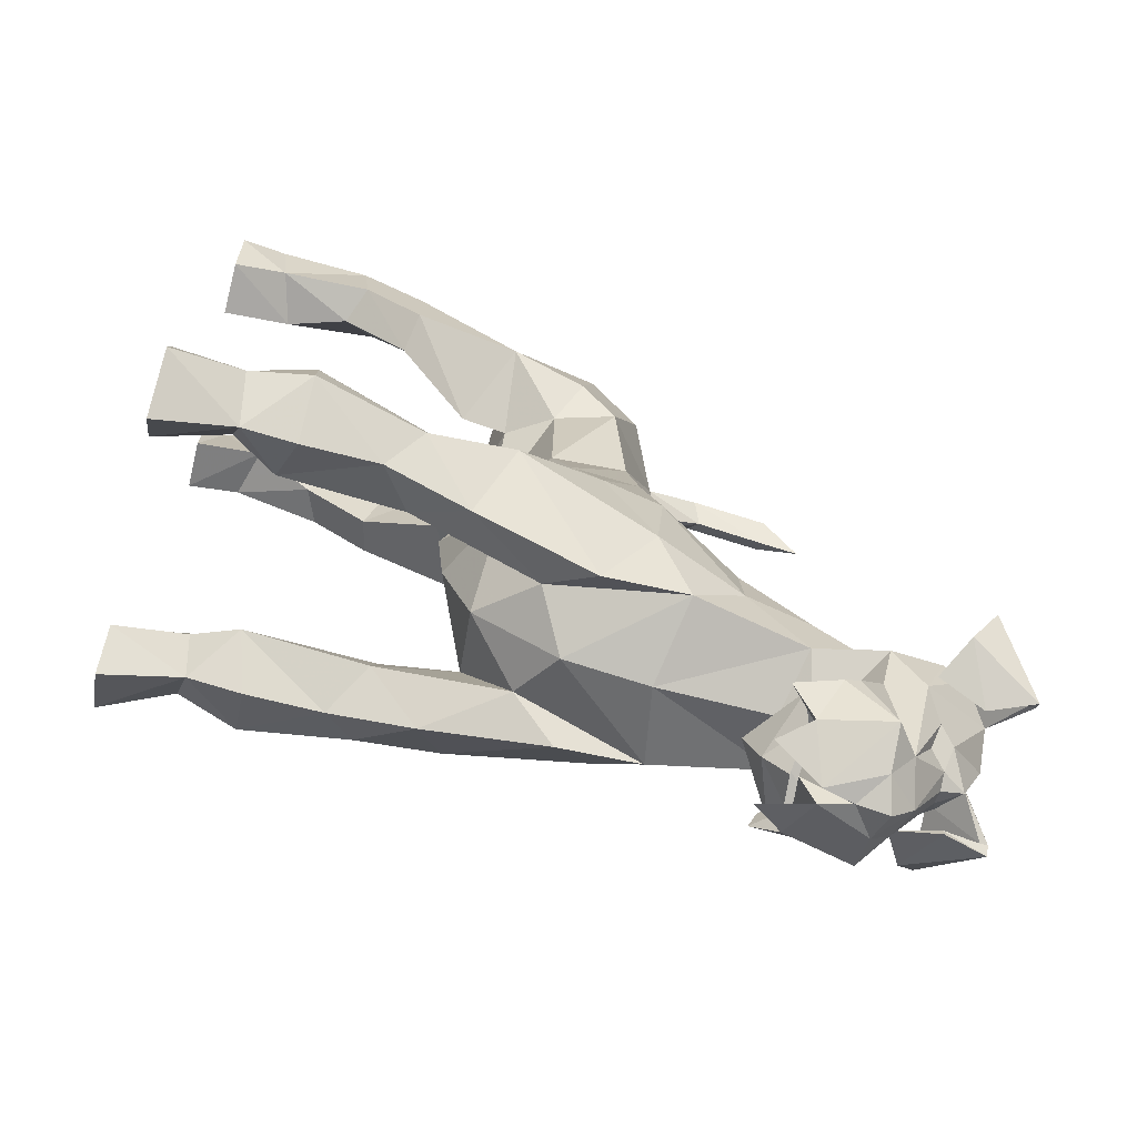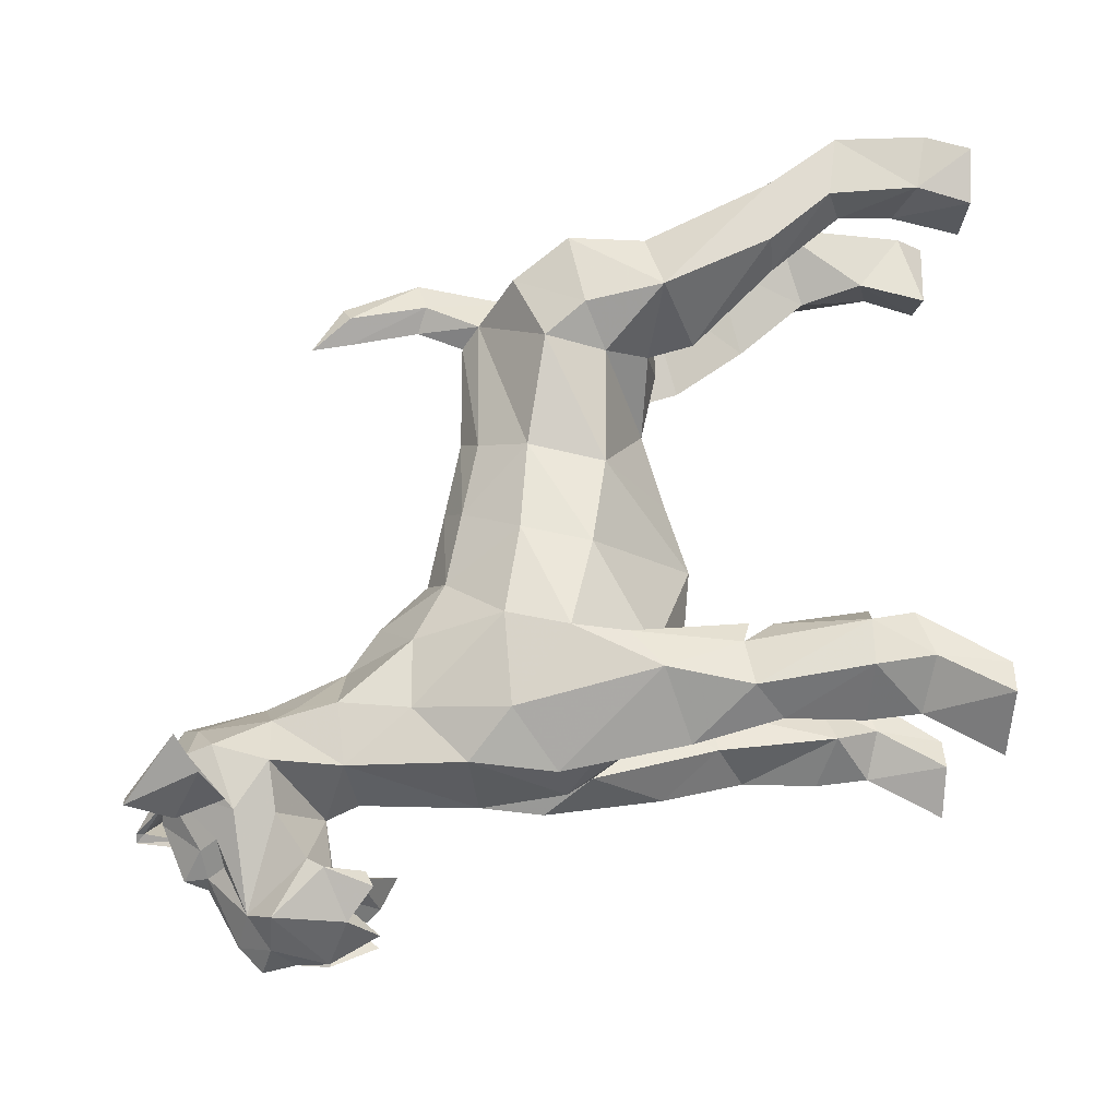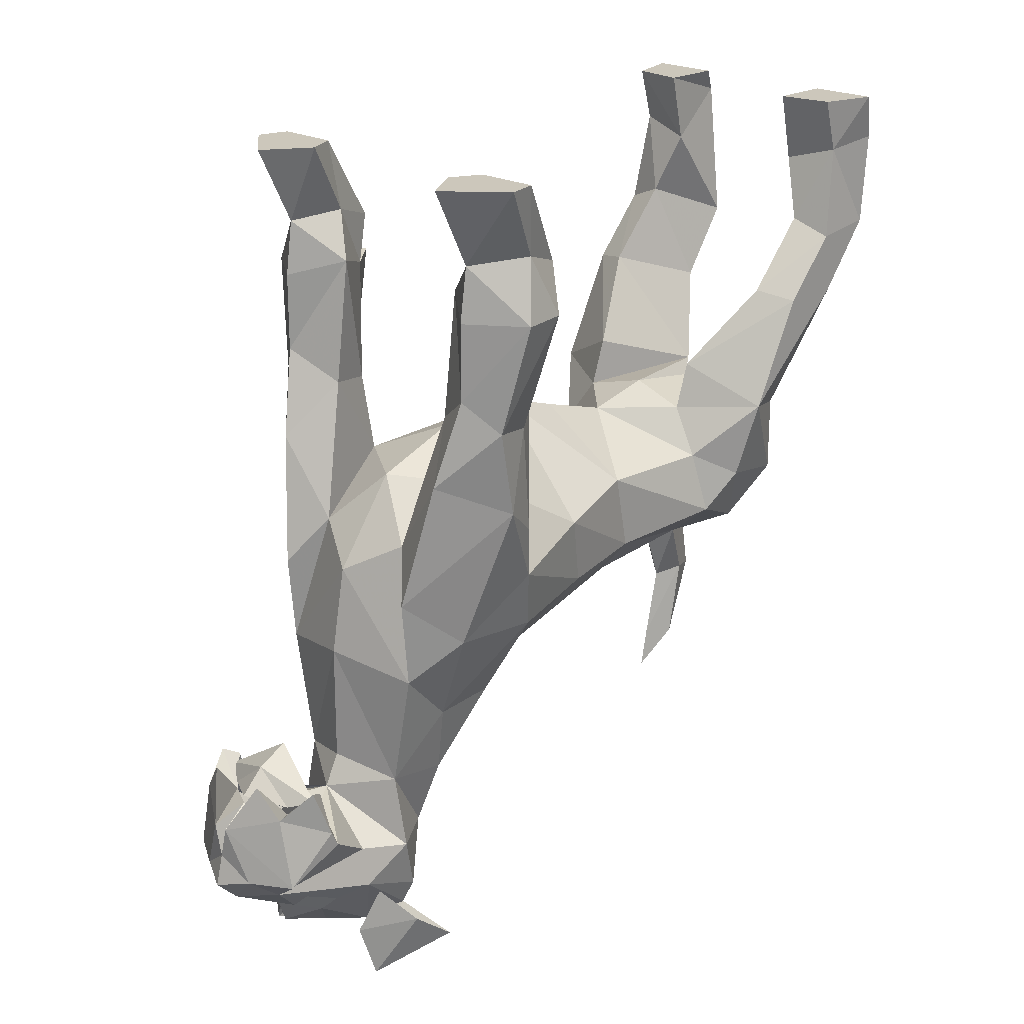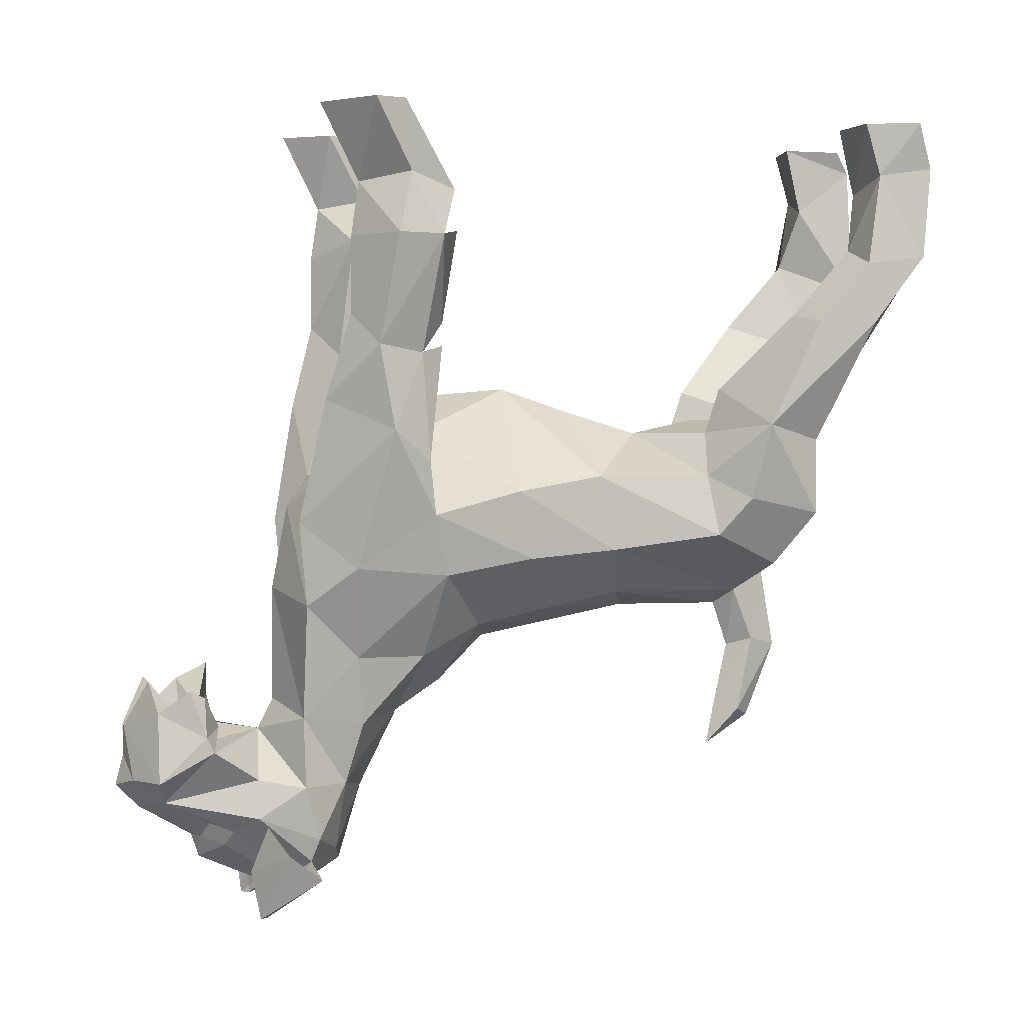
<metadata>
{"format":"obj","ext":"obj","renderer":"f3d","projection":"perspective","resolution":1024,"background":"white","views":[{"elev":-70.2,"azim":-104.2,"up":"+Z"},{"elev":-20.0,"azim":85.0,"up":"+Z"},{"elev":21.6,"azim":-136.0,"up":"+Y"},{"elev":1.1,"azim":-104.4,"up":"+Y"}]}
</metadata>
<code>
v 0 -0.6328 -0.3359
v 0 -0.6406 -0.2891
v 0.04688 -0.6484 -0.3516
v 0 -0.6016 -0.3438
v -0.04688 -0.6484 -0.3516
v -0.07812 -0.6562 -0.3438
v -0.0625 -0.6875 -0.2969
v -0.07812 -0.6953 -0.25
v -0.0625 -0.625 -0.25
v 0 -0.6094 -0.2734
v 0.0625 -0.625 -0.25
v 0.07812 -0.6953 -0.25
v 0.0625 -0.6875 -0.2969
v 0.07812 -0.6562 -0.3438
v 0.04688 -0.6328 -0.3516
v 0.07812 -0.6406 -0.3516
v 0.0625 -0.6016 -0.3516
v 0.07031 -0.5938 -0.3672
v 0.03906 -0.625 -0.375
v 0.05469 -0.6172 -0.3984
v 0.03125 -0.5859 -0.4062
v 0.007812 -0.6328 -0.4297
v 0 -0.6172 -0.3984
v 0 -0.6641 -0.4297
v -0.007812 -0.6328 -0.4297
v -0.03906 -0.625 -0.375
v -0.03125 -0.5859 -0.4062
v -0.05469 -0.6172 -0.3984
v -0.07031 -0.5938 -0.3672
v -0.0625 -0.6016 -0.3516
v -0.07812 -0.6406 -0.3516
v -0.04688 -0.6328 -0.3359
v -0.07031 -0.6875 -0.3984
v -0.03906 -0.7109 -0.3906
v -0.07031 -0.7266 -0.2969
v -0.07031 -0.75 -0.2344
v -0.04688 -0.6953 -0.2031
v -0.0625 -0.6328 -0.1875
v -0.07812 -0.5625 -0.1953
v -0.08594 -0.5078 -0.25
v 0 -0.4922 -0.2734
v 0.08594 -0.5078 -0.25
v 0.07812 -0.5625 -0.1953
v 0.0625 -0.6328 -0.1875
v 0.04688 -0.6953 -0.2031
v 0.07031 -0.75 -0.2344
v 0.07031 -0.7266 -0.2969
v 0.03906 -0.7109 -0.3906
v 0.07031 -0.6875 -0.3984
v 0.0625 -0.6094 -0.3594
v 0 -0.5703 -0.3438
v -0.0625 -0.6094 -0.3594
v 0 -0.5859 -0.375
v 0.03906 -0.6172 -0.375
v 0 -0.6094 -0.3984
v -0.03906 -0.6172 -0.375
v 0.125 -0.2188 -0.1172
v 0.1719 -0.1328 -0.125
v 0.125 -0.125 -0.1016
v 0.1094 -0.1328 -0.125
v 0.09375 -0.25 -0.1406
v 0.1406 -0.25 -0.1406
v 0.1562 -0.2422 -0.1875
v 0.1797 -0.1328 -0.1719
v 0.1641 -0.07031 -0.1562
v 0.1484 -0.08594 -0.1094
v 0.03125 -0.7969 -0.2656
v 0.03125 -0.7578 -0.3281
v 0.04688 -0.7422 -0.3203
v 0.0625 -0.7734 -0.2422
v 0.07031 -0.8203 -0.2891
v 0.07031 -0.8281 -0.2891
v 0.03125 -0.7969 -0.2422
v 0 -0.8047 -0.2422
v 0 -0.7969 -0.2969
v 0 -0.7734 -0.3516
v 0.01562 -0.75 -0.3516
v 0.03125 -0.7344 -0.3438
v 0 -0.7188 -0.4141
v 0 -0.75 -0.3594
v -0.01562 -0.75 -0.3516
v -0.03125 -0.6875 -0.4219
v 0 -0.6953 -0.4375
v 0.03125 -0.6875 -0.4219
v 0 -0.7812 -0.2031
v 0.03125 -0.7656 -0.2109
v 0 -0.7031 -0.1797
v -0.03125 -0.7656 -0.2109
v -0.03125 -0.7969 -0.2422
v -0.03125 -0.7578 -0.3281
v -0.03125 -0.7344 -0.3438
v -0.04688 -0.7422 -0.3203
v -0.03125 -0.7969 -0.2656
v -0.0625 -0.7734 -0.2422
v -0.03906 -0.6719 -0.1875
v 0 -0.625 -0.1406
v -0.07031 -0.5625 -0.125
v -0.1172 -0.4766 -0.1094
v -0.1172 -0.4688 -0.2031
v -0.08594 -0.4219 -0.2578
v -0.05469 -0.375 -0.2266
v 0 -0.4062 -0.2578
v 0.05469 -0.375 -0.2266
v 0.08594 -0.4219 -0.2578
v 0.1172 -0.4688 -0.2031
v 0.1172 -0.4766 -0.1094
v 0.07031 -0.5625 -0.125
v 0.03906 -0.6719 -0.1875
v 0.1328 -0.7812 -0.2422
v 0.0625 -0.7812 -0.2969
v 0.07812 -0.8281 -0.2969
v 0.1172 -0.7578 -0.2734
v 0.07812 -0.7344 -0.2891
v 0.0625 -0.7812 -0.3047
v 0 -0.5938 -0.09375
v -0.05469 -0.5312 -0.0625
v -0.1016 -0.4609 -0.01562
v -0.1328 -0.4141 -0.125
v -0.1562 -0.3281 -0.1719
v -0.1094 -0.2969 -0.2344
v -0.07812 -0.2422 -0.1875
v -0.08594 -0.3281 -0.1328
v 0 -0.3203 -0.1953
v 0.08594 -0.3281 -0.1328
v 0.07812 -0.2422 -0.1875
v 0.1094 -0.2969 -0.2344
v 0.1562 -0.3281 -0.1719
v 0.1328 -0.4141 -0.125
v 0.1016 -0.4609 -0.01562
v 0.05469 -0.5312 -0.0625
v 0 -0.5469 -0.04688
v 0 -0.5312 0.03125
v -0.04688 -0.5156 0.01562
v -0.08594 -0.4531 0.07812
v -0.1094 -0.3906 -0.03125
v -0.1406 -0.3594 -0.1328
v -0.1406 -0.25 -0.1406
v -0.1562 -0.2422 -0.1875
v -0.125 -0.2109 -0.2109
v -0.07812 -0.1172 -0.1719
v -0.09375 -0.25 -0.1406
v -0.125 -0.2422 -0.1172
v -0.125 -0.2188 -0.1172
v -0.1719 -0.1328 -0.125
v -0.1797 -0.1328 -0.1719
v -0.125 -0.1328 -0.2109
v -0.125 -0.07812 -0.2031
v -0.1016 -0.07031 -0.1562
v -0.1094 -0.1328 -0.125
v -0.125 -0.125 -0.1016
v -0.1484 -0.08594 -0.1094
v -0.1641 -0.07031 -0.1562
v 0.04688 -0.5156 0.01562
v 0.08594 -0.4531 0.07812
v 0.03906 -0.5 0.09375
v 0 -0.5156 0.1094
v 0.02344 -0.5 0.2344
v 0 -0.5156 0.2188
v -0.03906 -0.5 0.09375
v 0.1094 -0.4375 0.1875
v 0.08594 -0.4688 0.2578
v 0 -0.4688 0.2734
v 0.01562 -0.5547 0.2578
v 0 -0.5625 0.2344
v -0.02344 -0.5 0.2344
v 0.1094 -0.3906 -0.03125
v 0.08594 -0.375 0.0625
v 0.09375 -0.375 0.1797
v 0.125 -0.3984 0.2188
v 0.1094 -0.4141 0.2969
v 0.04688 -0.4141 0.3125
v 0 -0.4141 0.2969
v -0.04688 -0.4141 0.3125
v -0.08594 -0.4688 0.2578
v -0.01562 -0.5547 0.2578
v 0 -0.5625 0.2891
v 0.01562 -0.6328 0.2422
v 0 -0.6328 0.2188
v 0 -0.2812 -0.02344
v 0 -0.3047 0.04688
v 0 -0.3281 0.125
v 0.0625 -0.3281 0.1875
v 0.1406 -0.3203 0.2344
v 0.1094 -0.3359 0.2969
v 0.03125 -0.3203 0.3203
v 0 -0.3438 0.2734
v -0.03125 -0.3203 0.3203
v -0.1094 -0.4141 0.2969
v -0.125 -0.3984 0.2188
v -0.1094 -0.4375 0.1875
v -0.08594 -0.375 0.0625
v 0 -0.2891 -0.1094
v 0 -0.3125 0.1953
v 0.0625 -0.2812 0.2031
v 0.1406 -0.2109 0.2891
v 0.1406 -0.2109 0.3516
v 0.07031 -0.2344 0.3672
v 0.1016 -0.2031 0.2734
v 0.1406 -0.1484 0.3438
v 0.1406 -0.1406 0.4062
v 0.07031 -0.1641 0.4141
v 0.1016 -0.1328 0.3359
v 0.1328 -0.05469 0.3594
v 0.1406 -0.04688 0.4141
v 0.08594 -0.02344 0.4141
v 0.07812 -0.07031 0.3516
v 0.1328 0 0.3438
v 0.1484 0 0.3984
v 0.07812 0 0.3984
v 0.07812 0 0.3359
v 0 -0.6406 0.2578
v 0 -0.6719 0.2109
v -0.01562 -0.6328 0.2422
v -0.0625 -0.3281 0.1875
v -0.0625 -0.2812 0.2031
v -0.1016 -0.2031 0.2734
v -0.07031 -0.2344 0.3672
v -0.1406 -0.2109 0.3516
v -0.1094 -0.3359 0.2969
v -0.1406 -0.3203 0.2344
v -0.09375 -0.375 0.1797
v 0.1406 -0.3594 -0.1328
v 0.125 -0.2109 -0.2109
v 0.125 -0.1328 -0.2109
v 0.125 -0.07812 -0.2031
v 0.1797 0 -0.1953
v 0.1719 0 -0.1641
v 0.1094 0 -0.1641
v 0.1172 -0.08594 -0.1094
v 0.1016 -0.07031 -0.1562
v 0.07812 -0.1172 -0.1719
v 0.125 -0.2422 -0.1172
v 0.09375 0 -0.1953
v 0.125 0 -0.2422
v -0.07031 -0.8281 -0.2891
v -0.07031 -0.8203 -0.2891
v -0.1328 -0.7812 -0.2422
v -0.07812 -0.8281 -0.2969
v -0.0625 -0.7812 -0.2969
v -0.1172 -0.7578 -0.2734
v -0.0625 -0.7812 -0.3047
v -0.07812 -0.7344 -0.2891
v -0.1406 -0.2109 0.2891
v -0.1406 -0.1484 0.3438
v -0.1016 -0.1328 0.3359
v -0.07031 -0.1641 0.4141
v -0.1406 -0.1406 0.4062
v -0.1172 -0.08594 -0.1094
v -0.1094 0 -0.1641
v -0.1719 0 -0.1641
v -0.1797 0 -0.1953
v -0.125 0 -0.2422
v -0.09375 0 -0.1953
v -0.1406 -0.04688 0.4141
v -0.08594 -0.02344 0.4141
v -0.1484 0 0.3984
v -0.1328 -0.05469 0.3594
v -0.07812 -0.07031 0.3516
v -0.07812 0 0.3359
v -0.07812 0 0.3984
v -0.1328 0 0.3438
f 1 2 3
f 1 3 4
f 1 4 5
f 1 5 2
f 2 5 6
f 2 6 7
f 2 7 8
f 2 8 9
f 2 9 10
f 2 10 11
f 2 11 12
f 2 12 13
f 2 13 14
f 2 14 15
f 15 14 16
f 15 16 17
f 17 16 18
f 30 29 31
f 30 31 32
f 32 31 6
f 6 34 7
f 7 34 35
f 7 35 8
f 8 35 36
f 9 40 41
f 9 41 10
f 10 41 11
f 11 41 42
f 12 46 47
f 12 47 13
f 13 47 48
f 13 48 14
f 4 3 50
f 4 50 51
f 4 51 52
f 4 52 5
f 53 54 55
f 53 55 56
f 53 56 52
f 53 52 51
f 53 51 50
f 53 50 54
f 57 58 59
f 57 59 60
f 57 60 61
f 57 61 62
f 57 62 58
f 58 62 63
f 58 63 64
f 58 64 65
f 58 65 66
f 58 66 60
f 58 60 59
f 67 68 69
f 67 69 47
f 67 47 70
f 67 70 71
f 67 71 72
f 67 72 73
f 69 78 48
f 69 48 47
f 77 79 48
f 77 48 78
f 79 81 34
f 79 34 82
f 79 84 48
f 81 91 34
f 34 91 92
f 34 92 35
f 35 92 93
f 35 93 94
f 35 94 36
f 36 94 88
f 36 88 37
f 37 88 87
f 37 87 95
f 37 95 38
f 40 100 101
f 40 101 102
f 40 102 41
f 41 102 42
f 42 102 103
f 42 103 104
f 44 108 45
f 45 108 87
f 45 87 86
f 45 86 46
f 46 86 70
f 46 70 47
f 73 70 86
f 70 73 109
f 70 109 71
f 71 109 110
f 71 110 111
f 71 111 72
f 72 111 109
f 72 109 73
f 109 112 110
f 110 112 113
f 110 113 114
f 110 114 111
f 111 114 112
f 111 112 109
f 114 113 112
f 100 120 101
f 101 120 121
f 101 121 122
f 101 122 123
f 101 123 102
f 102 123 103
f 103 123 124
f 103 124 125
f 103 125 126
f 103 126 104
f 118 122 136
f 118 136 119
f 119 136 137
f 119 137 138
f 119 138 120
f 120 138 139
f 120 139 121
f 121 139 140
f 121 140 141
f 121 141 122
f 122 141 142
f 122 142 136
f 136 142 137
f 137 142 141
f 137 141 143
f 137 143 144
f 137 144 138
f 138 144 145
f 138 145 139
f 139 145 146
f 139 146 140
f 140 146 147
f 140 147 148
f 140 148 149
f 140 149 141
f 141 149 143
f 143 149 150
f 143 150 144
f 144 150 149
f 144 149 151
f 144 151 152
f 144 152 145
f 145 152 147
f 145 147 146
f 162 175 176
f 162 176 163
f 168 181 182
f 168 182 183
f 122 179 192
f 122 192 123
f 123 192 124
f 124 192 179
f 182 181 193
f 182 193 185
f 182 185 194
f 182 194 183
f 183 194 195
f 185 196 197
f 185 197 198
f 185 198 194
f 194 198 195
f 195 198 199
f 195 199 196
f 196 199 200
f 196 200 201
f 196 201 197
f 197 201 202
f 197 202 198
f 198 202 199
f 199 202 203
f 199 203 200
f 200 203 204
f 200 204 201
f 201 204 205
f 201 205 206
f 201 206 202
f 202 206 203
f 203 206 207
f 203 207 208
f 203 208 204
f 204 208 205
f 205 208 209
f 205 209 210
f 205 210 206
f 206 210 207
f 187 193 214
f 187 214 215
f 187 215 216
f 187 216 217
f 187 217 218
f 128 222 124
f 127 62 222
f 127 222 128
f 63 223 64
f 64 223 224
f 64 224 225
f 64 225 65
f 65 225 226
f 65 226 227
f 65 227 66
f 66 227 228
f 66 228 229
f 66 229 60
f 60 229 230
f 60 230 231
f 60 231 61
f 61 231 125
f 61 125 124
f 61 124 232
f 61 232 62
f 62 232 222
f 222 232 124
f 223 63 126
f 223 126 125
f 223 125 231
f 223 231 224
f 224 231 225
f 225 231 230
f 225 230 233
f 225 233 234
f 225 234 226
f 228 233 230
f 228 230 229
f 62 127 63
f 63 127 126
f 93 92 90
f 93 89 235
f 93 235 236
f 93 236 94
f 94 236 237
f 94 237 89
f 94 89 88
f 89 237 235
f 235 237 238
f 235 238 236
f 236 238 239
f 236 239 237
f 237 239 240
f 237 240 238
f 238 240 241
f 238 241 239
f 239 241 242
f 239 242 240
f 240 242 241
f 214 193 181
f 214 181 221
f 214 221 220
f 214 220 215
f 215 220 243
f 215 243 216
f 216 243 244
f 216 244 245
f 216 245 217
f 217 245 246
f 217 246 218
f 218 246 247
f 218 247 244
f 218 244 243
f 149 148 248
f 149 248 151
f 151 248 249
f 151 249 250
f 151 250 152
f 152 250 251
f 152 251 147
f 147 251 252
f 147 252 253
f 147 253 148
f 148 253 249
f 148 249 248
f 254 247 246
f 254 246 255
f 254 255 256
f 254 256 257
f 254 257 247
f 247 257 244
f 244 257 245
f 245 257 258
f 245 258 246
f 246 258 255
f 255 258 259
f 255 259 260
f 255 260 256
f 256 261 257
f 257 261 258
f 258 261 259
f 17 18 19
f 19 18 20
f 19 20 21
f 19 21 22
f 26 25 27
f 26 27 28
f 26 28 29
f 26 29 30
f 38 95 96
f 38 96 97
f 44 107 96
f 44 96 108
f 96 107 115
f 96 115 97
f 97 115 116
f 107 130 115
f 115 130 131
f 115 131 116
f 116 131 132
f 116 132 133
f 153 155 156
f 153 156 132
f 153 132 130
f 130 132 131
f 155 157 158
f 155 158 156
f 156 158 159
f 156 159 133
f 156 133 132
f 157 162 163
f 157 163 164
f 157 164 158
f 158 164 165
f 158 165 159
f 162 165 175
f 163 178 164
f 164 178 175
f 164 175 165
f 207 210 209
f 207 209 208
f 226 234 233
f 226 233 227
f 227 233 228
f 108 96 87
f 87 96 95
f 256 260 261
f 259 261 260
f 249 253 250
f 250 253 251
f 251 253 252
f 19 22 23
f 23 22 24
f 23 24 25
f 23 25 26
f 68 77 78
f 68 78 69
f 79 82 83
f 79 83 84
f 81 90 91
f 24 84 83
f 24 83 82
f 118 135 122
f 162 171 172
f 162 172 173
f 166 124 179
f 166 179 167
f 167 179 180
f 167 180 181
f 167 181 168
f 171 185 186
f 171 186 172
f 172 186 173
f 173 186 187
f 135 191 179
f 135 179 122
f 185 193 186
f 186 193 187
f 191 221 181
f 191 181 180
f 191 180 179
f 128 124 166
f 92 91 90
f 6 31 33
f 6 33 34
f 8 36 37
f 8 37 9
f 9 37 38
f 9 38 39
f 9 39 40
f 11 42 43
f 11 43 44
f 11 44 45
f 11 45 12
f 12 45 46
f 14 48 49
f 14 49 16
f 16 49 20
f 16 20 18
f 67 73 74
f 67 74 75
f 67 75 68
f 68 75 76
f 68 76 77
f 79 77 80
f 79 80 81
f 48 84 49
f 49 84 22
f 49 22 20
f 20 22 21
f 85 73 86
f 85 86 87
f 85 87 88
f 85 88 89
f 85 89 74
f 85 74 73
f 77 76 80
f 80 76 81
f 81 76 90
f 84 24 22
f 24 82 25
f 25 82 33
f 25 33 28
f 25 28 27
f 98 118 99
f 99 118 119
f 99 119 100
f 100 119 120
f 104 126 127
f 104 127 105
f 105 127 128
f 105 128 106
f 163 176 177
f 163 177 178
f 168 183 169
f 169 183 170
f 170 183 184
f 170 184 185
f 170 185 171
f 173 187 188
f 183 195 196
f 183 196 184
f 184 196 185
f 176 211 177
f 178 213 175
f 175 213 176
f 176 213 211
f 187 218 219
f 187 219 188
f 188 219 220
f 188 220 189
f 189 220 221
f 93 90 75
f 93 75 74
f 93 74 89
f 82 34 33
f 31 28 33
f 28 31 29
f 90 76 75
f 218 243 220
f 218 220 219
f 38 97 39
f 39 97 98
f 43 106 107
f 43 107 44
f 97 116 98
f 98 116 117
f 98 117 118
f 106 128 129
f 106 129 130
f 106 130 107
f 116 133 117
f 117 133 134
f 117 134 135
f 117 135 118
f 153 130 129
f 153 129 154
f 153 154 155
f 155 154 157
f 157 154 160
f 157 160 161
f 157 161 162
f 159 165 134
f 159 134 133
f 129 128 166
f 129 166 154
f 154 166 167
f 154 167 160
f 160 167 168
f 161 171 162
f 162 173 174
f 162 174 165
f 174 190 165
f 165 190 134
f 134 190 191
f 134 191 135
f 190 221 191
f 39 98 99
f 39 99 40
f 40 99 100
f 42 104 105
f 42 105 43
f 43 105 106
f 160 168 169
f 160 169 161
f 161 169 170
f 161 170 171
f 173 188 174
f 174 188 189
f 174 189 190
f 177 211 212
f 177 212 178
f 178 212 213
f 211 213 212
f 189 221 190

</code>
